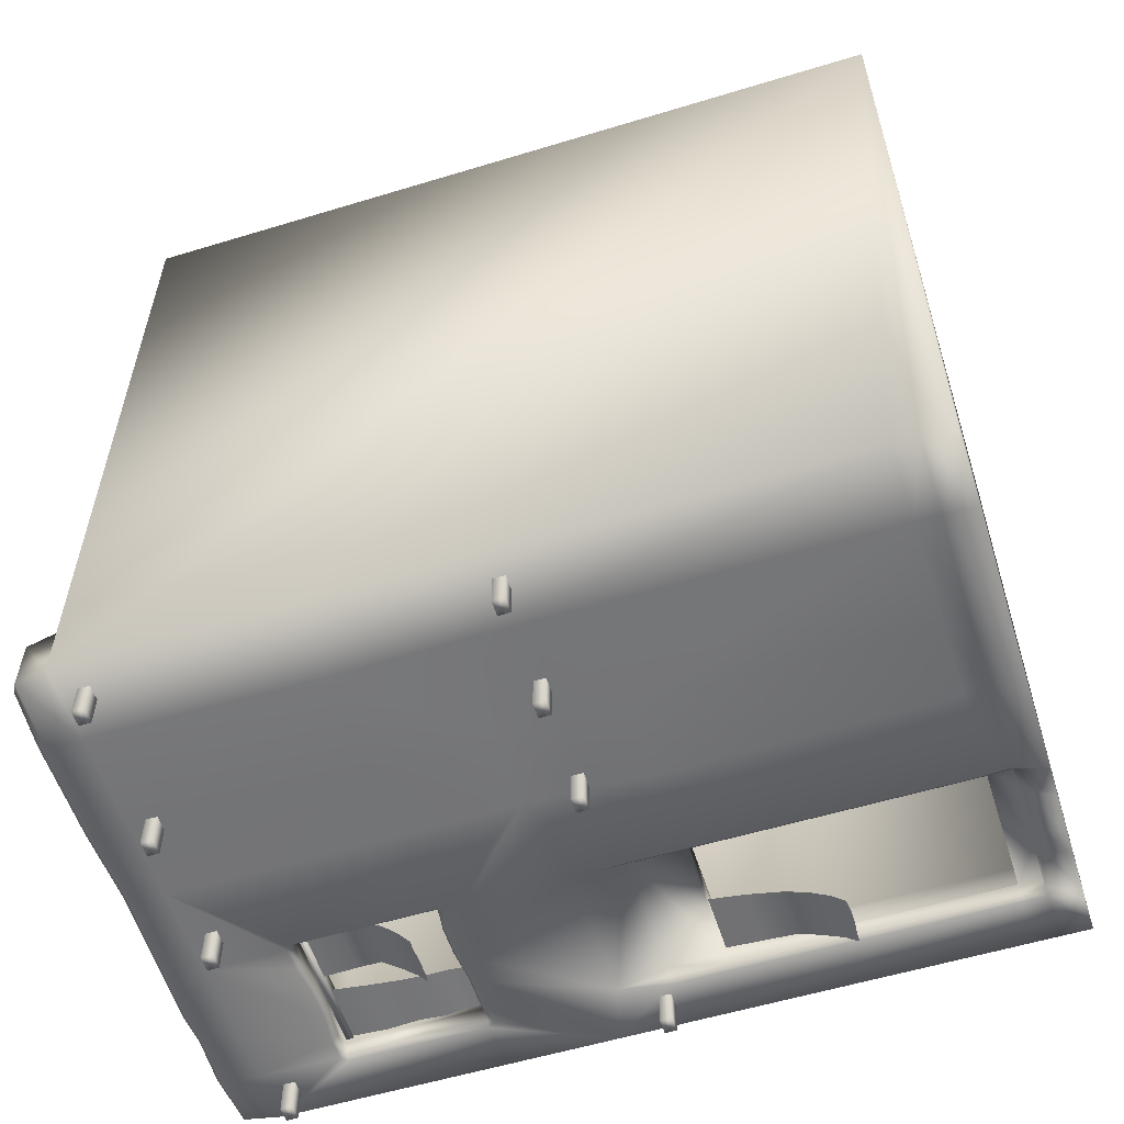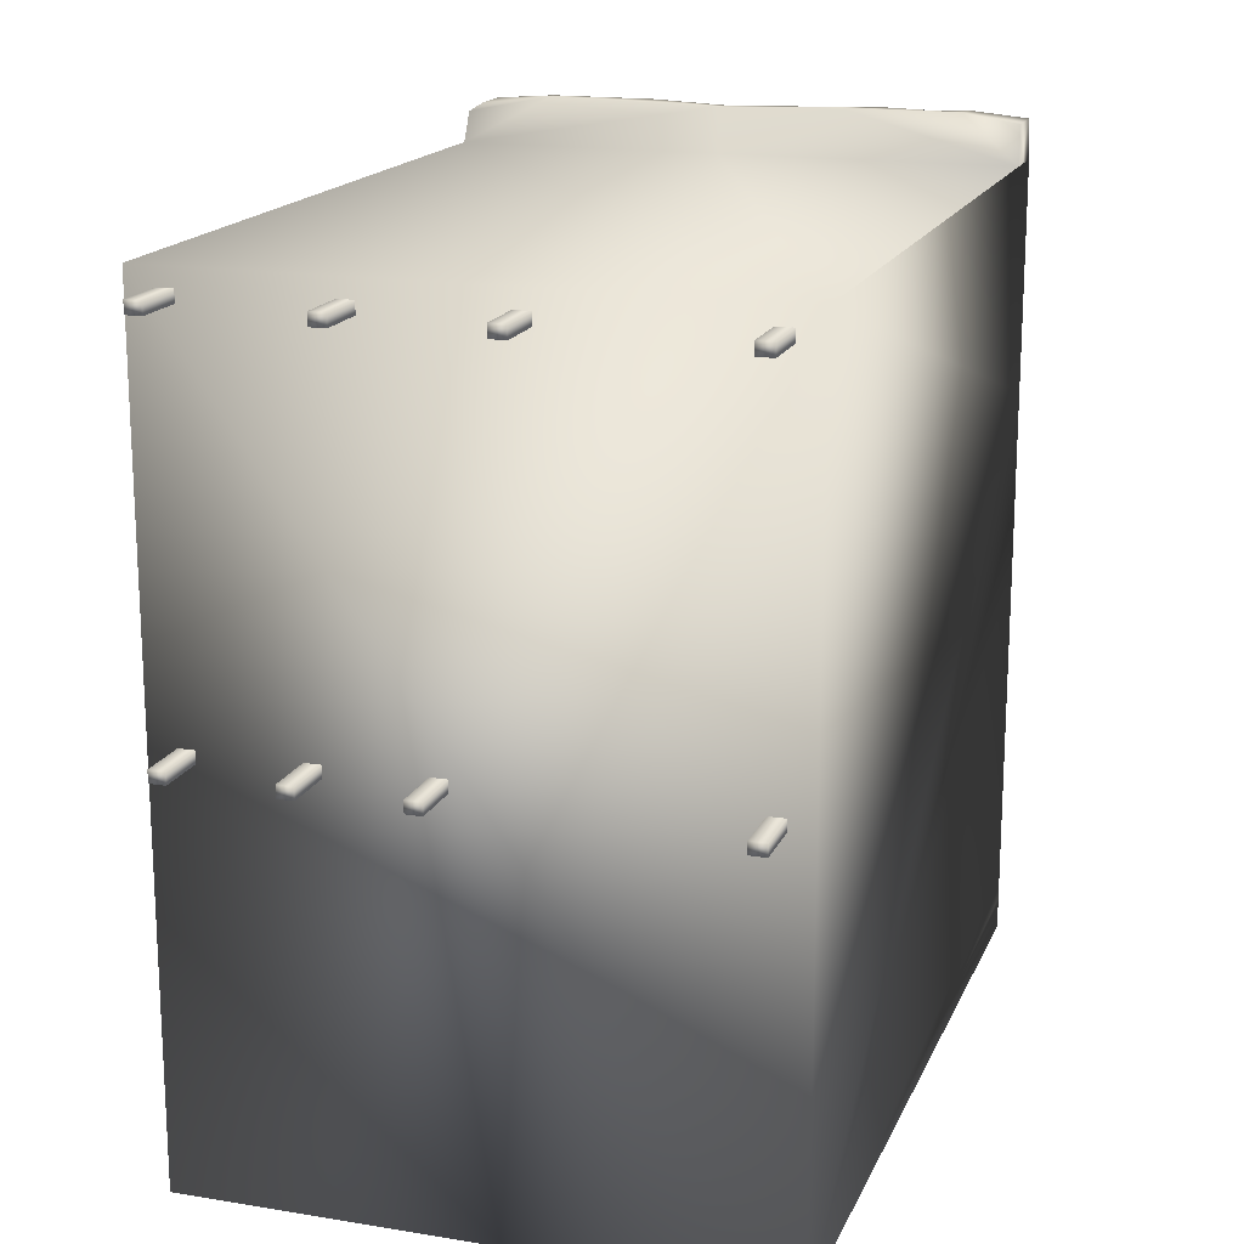
<metadata>
{"format":"obj","ext":"obj","renderer":"f3d","projection":"perspective","resolution":1024,"background":"white","views":[{"elev":-56.8,"azim":-72.4,"up":"+Z"},{"elev":17.1,"azim":18.1,"up":"+Y"}]}
</metadata>
<code>
v -82.09 0 -121
v -82.09 0 112.1
v -82.09 9.371 -118
v -82.09 16.22 -118
v -82.09 133.6 -118
v -82.09 166.6 -118
v -82.09 233.8 -118
v -82.09 233.8 -102.2
v -82.09 233.8 112.1
v -80.41 242.9 -102.2
v -80.41 243 -118
v -78.66 114.8 -92.31
v -78.66 114.8 -85.13
v -78.66 114.8 95.97
v -78.66 114.8 103.2
v -78.66 118.3 -92.31
v -78.66 118.3 -85.13
v -78.66 118.3 95.97
v -78.66 118.3 103.2
v -78.26 16.22 -105.8
v -78.26 16.22 105.1
v -78.26 97.48 -105.8
v -78.26 97.48 105.1
v -78.26 168 -105.8
v -78.26 168 105.1
v -78.26 208.6 -105.8
v -78.26 208.6 105.1
v -78.26 228.4 -105.8
v -78.26 228.4 105.1
v -77.29 118.3 -104.7
v -77.29 118.3 106.2
v -77.29 121.3 -104.7
v -77.29 121.3 106.2
v -76.48 245.4 -103.1
v -76.48 245.4 -115.7
v -74.07 115 24.18
v -74.07 115 -127.6
v -74.07 115 127.6
v -74.07 118.4 -127.6
v -74.07 118.4 24.18
v -74.07 118.4 127.6
v -74.07 225.2 24.18
v -74.07 225.2 -127.6
v -74.07 225.2 127.6
v -74.07 228.7 -127.6
v -74.07 228.7 24.18
v -74.07 228.7 127.6
v -69.42 115 24.18
v -69.42 115 127.6
v -69.42 115 -127.6
v -69.42 118.4 -127.6
v -69.42 118.4 24.18
v -69.42 118.4 127.6
v -69.42 225.2 24.18
v -69.42 225.2 127.6
v -69.42 225.2 -127.6
v -69.42 228.7 -127.6
v -69.42 228.7 24.18
v -69.42 228.7 127.6
v -65.31 118.3 -104.7
v -65.31 118.3 106.2
v -65.31 121.3 -104.7
v -65.31 121.3 106.2
v -64.31 118.3 -104.7
v -64.31 118.3 106.2
v -64.31 121.3 -104.7
v -64.31 121.3 106.2
v -59.03 0 -118.8
v -59.02 9.371 -118
v -59.02 16.22 -118
v -59.02 114 -118
v -59.02 133.6 -118
v -59.02 166.6 -119.1
v -59.02 233.8 -118
v -59.02 244.2 -118
v -59.02 246.8 -115.7
v -55.09 248.1 -102.2
v -52.33 118.3 -104.7
v -52.33 118.3 106.2
v -52.33 121.3 -104.7
v -52.33 121.3 106.2
v -51.19 118.3 -104.7
v -51.19 118.3 106.2
v -51.19 121.3 -104.7
v -51.19 121.3 106.2
v -41.66 115 24.18
v -41.66 115 -127.6
v -41.66 115 127.6
v -41.66 118.4 -127.6
v -41.66 118.4 24.18
v -41.66 118.4 127.6
v -39.21 118.3 -104.7
v -39.21 118.3 106.2
v -39.21 121.3 -104.7
v -39.21 121.3 106.2
v -37.15 118.3 -104.7
v -37.15 118.3 106.2
v -37.15 121.3 -104.7
v -37.15 121.3 106.2
v -36.99 115 24.18
v -36.99 115 127.6
v -36.99 115 -127.6
v -36.99 118.4 -127.6
v -36.99 118.4 24.18
v -36.99 118.4 127.6
v -29.93 225.2 24.18
v -29.93 225.2 -127.6
v -29.93 225.2 127.6
v -29.93 228.7 -127.6
v -29.93 228.7 24.18
v -29.93 228.7 127.6
v -27.74 0 -126.4
v -27.72 9.371 -121.4
v -27.72 16.22 -118
v -27.72 97.48 -119.3
v -27.72 114 -118
v -27.72 133.6 -118
v -27.72 166.6 -119.1
v -27.72 233.8 -118
v -27.72 244.2 -118
v -27.72 246.8 -115.7
v -25.26 225.2 24.18
v -25.26 225.2 127.6
v -25.26 225.2 -127.6
v -25.26 228.7 -127.6
v -25.26 228.7 24.18
v -25.26 228.7 127.6
v -25.17 118.3 -104.7
v -25.17 118.3 106.2
v -25.17 121.3 -104.7
v -25.17 121.3 106.2
v -22.79 118.3 -104.7
v -22.79 118.3 106.2
v -22.79 121.3 -104.7
v -22.79 121.3 106.2
v -10.81 118.3 -104.7
v -10.81 118.3 106.2
v -10.81 121.3 -104.7
v -10.81 121.3 106.2
v -10.04 115 24.18
v -10.04 115 -127.6
v -10.04 115 127.6
v -10.04 118.4 -127.6
v -10.04 118.4 24.18
v -10.04 118.4 127.6
v -8.585 118.3 -104.7
v -8.585 118.3 106.2
v -8.585 121.3 -104.7
v -8.585 121.3 106.2
v -5.395 115 24.18
v -5.395 115 127.6
v -5.395 115 -127.6
v -5.395 118.4 -127.6
v -5.395 118.4 24.18
v -5.395 118.4 127.6
v -4.655 0 -120.5
v -4.615 9.371 -118
v -4.615 16.22 -118
v -4.615 97.48 -119.3
v -4.615 114 -118
v -4.615 133.6 -118
v -4.615 166.6 -118
v -4.615 233.8 -118
v -4.615 233.8 -102.2
v -4.615 243.1 -118
v -4.615 245.7 -115.7
v -4.615 247 -102.2
v 2.705 131 53.35
v 2.705 131 70.52
v 2.705 131 50
v 2.705 131 67.16
v 3.395 118.3 -104.7
v 3.395 118.3 106.2
v 3.395 121.3 -104.7
v 3.395 121.3 106.2
v 5.345 131.2 53.35
v 5.345 131.2 70.52
v 5.345 131.2 50
v 5.345 131.2 67.16
v 5.625 125.9 50.29
v 5.625 125.9 70.23
v 5.765 123.8 70.24
v 5.775 123.7 50.31
v 6.505 112.3 70.23
v 6.515 112.3 50.29
v 6.655 110.1 50.31
v 6.655 110.2 70.24
v 7.155 126 50.29
v 7.155 126 70.23
v 7.295 123.8 50.31
v 7.295 123.8 70.24
v 7.665 94.33 50.29
v 7.665 94.36 70.23
v 7.815 92.17 50.31
v 7.815 92.19 70.24
v 8.035 112.4 50.29
v 8.035 112.4 70.23
v 8.165 110.2 50.31
v 8.165 110.3 70.24
v 8.485 81.75 50.32
v 8.505 81.25 70.26
v 8.615 79.59 50.28
v 8.645 79.09 70.21
v 9.195 94.43 50.29
v 9.195 94.46 70.23
v 9.325 92.27 50.31
v 9.325 92.29 70.24
v 9.585 64.49 70.19
v 9.625 63.88 50.26
v 9.735 62.33 70.27
v 9.775 61.72 50.34
v 10.01 81.85 50.32
v 10.03 81.35 70.26
v 10.15 79.68 50.28
v 10.16 15.67 53.35
v 10.16 15.67 70.52
v 10.16 15.67 50
v 10.16 15.67 67.16
v 10.18 79.19 70.21
v 10.56 49.39 70.17
v 10.62 48.42 50.25
v 10.71 47.23 70.28
v 10.77 46.26 50.37
v 11.11 64.59 70.19
v 11.16 63.98 50.26
v 11.26 62.43 70.27
v 11.29 61.82 50.34
v 11.53 225.2 24.18
v 11.53 225.2 -127.6
v 11.53 225.2 127.6
v 11.53 228.7 -127.6
v 11.53 228.7 24.18
v 11.53 228.7 127.6
v 11.57 33.76 50.41
v 11.68 32.18 70.29
v 11.72 31.6 50.25
v 11.81 30.02 70.13
v 12.08 49.49 70.17
v 12.16 48.52 50.25
v 12.24 47.33 70.28
v 12.28 46.35 50.37
v 12.77 15.84 50
v 12.77 15.84 53.35
v 12.77 15.84 67.16
v 12.77 15.84 70.52
v 13.09 33.86 50.41
v 13.21 32.28 70.29
v 13.25 31.7 50.25
v 13.33 30.12 70.12
v 16.21 225.2 24.18
v 16.21 225.2 127.6
v 16.21 225.2 -127.6
v 16.21 228.7 -127.6
v 16.21 228.7 24.18
v 16.21 228.7 127.6
v 21.65 0 -121.4
v 21.65 9.371 -118
v 21.98 166.6 -118
v 21.98 208.2 -118
v 22.09 16.22 -118
v 22.09 97.48 -118
v 22.09 114 -118
v 23.22 208.6 -107.2
v 23.24 206.5 -107.2
v 23.24 208.4 -111.2
v 23.25 206.4 -111.2
v 23.36 0 -117
v 23.66 9.371 -113.7
v 23.66 16.22 -116.5
v 23.66 16.22 -112.7
v 23.66 16.22 -105.8
v 23.66 16.22 105.1
v 23.66 97.48 -116.5
v 23.66 97.48 -112.7
v 23.66 97.48 -105.8
v 23.66 97.48 105.1
v 23.66 114 -116.5
v 23.66 114 -112.7
v 23.66 128.6 -116.9
v 23.66 164.9 -118
v 23.66 166.3 -105.8
v 23.66 166.6 -116.3
v 23.66 166.6 -111.8
v 23.66 168 105.1
v 23.66 208.2 -116.3
v 23.66 208.2 -111.8
v 23.66 208.6 -105.8
v 23.66 208.6 105.1
v 23.66 209.8 -118
v 23.66 228.4 -105.8
v 23.66 228.4 105.1
v 23.66 233.8 -118
v 23.67 0 -119.5
v 23.67 9.371 -116.2
v 23.79 174.1 -126.5
v 23.79 177.2 -122.6
v 23.79 181.6 -118.4
v 23.79 188.5 -113.1
v 23.79 196.3 -111.1
v 23.79 207.1 -110.4
v 26.76 174.1 -126.5
v 27.17 177.2 -122.6
v 27.68 181.6 -118.4
v 28.27 188.5 -113.1
v 29.11 196.3 -111.1
v 29.58 244.5 -118
v 30.02 207 -110.4
v 30.74 165.9 -118
v 30.74 167.6 -116.3
v 30.74 208.2 -116.3
v 30.74 209.8 -118
v 30.74 246.8 -115.7
v 30.74 248.1 -102.2
v 31.18 173.7 -126.9
v 31.58 177.2 -122.6
v 32.1 181.6 -118.4
v 32.52 9.371 -113.7
v 32.53 0 -119.8
v 32.53 7.813 -116.2
v 32.71 188.5 -113.1
v 33.53 196.3 -111.1
v 34.45 207 -110.4
v 34.77 173.7 -126.9
v 35.2 177.2 -122.6
v 35.72 181.6 -118.4
v 36.3 188.5 -113.1
v 37.15 196.3 -111.1
v 38.04 207 -110.4
v 38.77 174.1 -126.4
v 39.2 177.2 -122.6
v 39.52 188.5 -113.1
v 39.72 181.6 -118.4
v 39.92 165.9 -118
v 39.92 167.6 -116.3
v 39.92 207.1 -116.3
v 39.92 208.8 -118
v 39.92 244.5 -118
v 39.92 247 -115.7
v 40.83 208.3 -112.2
v 40.83 208.6 -105.8
v 41.15 196.2 -111.1
v 42.04 207 -110.4
v 43.79 9.371 -113.7
v 43.8 0 -121.6
v 43.82 7.813 -117.6
v 47.14 98 -110.4
v 47.14 207 -110.4
v 48.03 87.26 -111.1
v 48.03 196.2 -111.1
v 49.48 70.4 -114.6
v 49.48 179.4 -111.1
v 49.67 76.85 -111.7
v 49.67 186.4 -110.4
v 49.79 164.9 -118
v 49.79 166.6 -116.3
v 49.79 207.1 -116.3
v 49.79 208.8 -118
v 49.79 233.8 -118
v 49.79 243.7 -118
v 49.79 246.2 -115.7
v 49.99 64.71 -117.4
v 49.99 173.3 -110.4
v 50.42 60.77 -120.3
v 50.42 168.4 -110.4
v 51.05 208.4 -112.4
v 51.05 208.6 -105.8
v 51.14 98.02 -110.4
v 51.14 207 -110.4
v 52.03 87.27 -111.1
v 52.03 196.3 -111.1
v 52.44 0 -120.5
v 52.44 9.371 -113.7
v 52.45 7.813 -116.2
v 52.89 76.85 -111.7
v 52.89 186.4 -110.4
v 53.47 70.4 -114.6
v 53.47 179.4 -111.1
v 53.99 64.7 -117.4
v 53.99 173.3 -110.4
v 54.41 60.29 -120.7
v 54.41 167.8 -110.4
v 54.74 98.03 -110.4
v 54.74 207 -110.4
v 55.66 87.28 -111.1
v 55.66 196.3 -111.1
v 56.49 76.85 -111.7
v 56.49 186.4 -110.4
v 57.08 70.39 -114.6
v 57.08 179.4 -111.1
v 57.6 64.69 -117.4
v 57.6 173.3 -110.4
v 58.01 60.28 -120.7
v 58.01 167.8 -110.4
v 58.78 164.9 -118
v 58.78 166.6 -116.3
v 58.78 208.2 -116.3
v 58.78 209.8 -118
v 59.16 98.05 -110.4
v 59.16 207 -110.4
v 60.07 87.29 -111.1
v 60.07 196.3 -111.1
v 60.91 76.85 -111.7
v 60.91 186.4 -110.4
v 61.51 70.38 -114.6
v 61.51 179.4 -111.1
v 62.02 64.68 -117.4
v 62.02 173.3 -110.4
v 62.44 60.73 -120.4
v 62.44 168.4 -110.4
v 65.26 0 -121
v 65.26 9.371 -116.2
v 65.4 60.72 -120.4
v 65.4 64.67 -117.4
v 65.4 70.38 -114.6
v 65.4 76.84 -111.7
v 65.4 87.29 -111.1
v 65.4 98.07 -110.4
v 65.4 168.3 -110.4
v 65.4 173.3 -110.4
v 65.4 179.4 -111.1
v 65.4 186.4 -110.4
v 65.4 196.3 -111.1
v 65.4 207.1 -110.4
v 65.49 0 -118.5
v 65.49 9.371 -113.7
v 65.49 16.22 -116.5
v 65.49 16.22 -112.7
v 65.49 16.22 -112.7
v 65.49 16.22 -105.8
v 65.49 16.22 105.1
v 65.49 97.48 -116.5
v 65.49 97.48 -112.7
v 65.49 97.48 -105.8
v 65.49 97.48 105.1
v 65.49 114 -116.5
v 65.49 114 -112.7
v 65.49 128.6 -116.9
v 65.49 164.9 -118
v 65.49 166.3 -105.8
v 65.49 166.6 -116.3
v 65.49 166.6 -111.8
v 65.49 168 105.1
v 65.49 208.2 -116.3
v 65.49 208.6 -112.8
v 65.49 208.6 -111.4
v 65.49 208.6 -107.2
v 65.49 208.6 -105.8
v 65.49 208.6 105.1
v 65.49 209.8 -118
v 65.49 228.4 -105.8
v 65.49 228.4 105.1
v 65.49 233.8 -118
v 65.49 244.5 -118
v 65.49 247 -115.7
v 65.49 248.1 -102.2
v 65.51 206.5 -111.4
v 65.51 206.5 -107.2
v 65.94 114.8 -92.31
v 65.94 114.8 -85.13
v 65.94 114.8 95.97
v 65.94 114.8 103.2
v 65.94 118.3 -92.31
v 65.94 118.3 -85.13
v 65.94 118.3 95.97
v 65.94 118.3 103.2
v 66.95 0 -122.8
v 66.95 9.371 -118
v 67.04 16.22 -118
v 67.04 97.48 -118
v 67.04 114 -118
v 67.17 166.6 -118
v 67.17 208.2 -118
v 70.39 115 24.18
v 70.39 115 -127.6
v 70.39 115 127.6
v 70.39 118.4 -127.6
v 70.39 118.4 24.18
v 70.39 118.4 127.6
v 70.39 225.2 24.18
v 70.39 225.2 -127.6
v 70.39 225.2 127.6
v 70.39 228.7 -127.6
v 70.39 228.7 24.18
v 70.39 228.7 127.6
v 75.04 115 24.18
v 75.04 115 127.6
v 75.04 115 -127.6
v 75.04 118.4 -127.6
v 75.04 118.4 24.18
v 75.04 118.4 127.6
v 75.04 225.2 24.18
v 75.04 225.2 127.6
v 75.04 225.2 -127.6
v 75.04 228.7 -127.6
v 75.04 228.7 24.18
v 75.04 228.7 127.6
v 82.09 0 -118
v 82.09 0 112.1
v 82.09 9.371 -118
v 82.09 16.22 -118
v 82.09 114 -118
v 82.09 133.6 -118
v 82.09 166.6 -118
v 82.09 233.8 -118
v 82.09 233.8 -102.2
v 82.09 233.8 112.1
v 82.09 245.5 -115.7
v 82.09 245.5 -102.2
g BuildingO
f 2 5 4
f 501 502 498
f 4 3 2
f 498 499 500
f 500 501 498
f 278 436 432 274
f 434 430 272 276
f 428 270 271 429
f 432 428 429 433
f 270 274 275 271
f 274 432 433 275
f 470 501 469
f 501 500 468 469
f 431 432 436 435
f 273 274 270 269
f 277 278 274 273
f 502 501 470 437
f 435 436 437
f 279 278 277
f 470 469 431 435
f 470 435 437
f 262 277 273 261
f 262 279 277
f 426 431 469 468
f 269 260 261 273
f 424 498 267
f 269 270 268 294
f 426 411 425
f 500 499 467 468
f 467 411 426 468
f 410 466 424
f 466 497 498 424
f 256 293 267
f 269 294 257 260
f 2 3 1
f 499 498 497
f 467 499 497 466
f 411 467 466 410
f 257 294 293 256
f 159 261 260 158
f 160 262 261 159
f 161 279 262 160
f 158 260 257 157
f 156 256 267 498
f 157 257 256 156
f 115 159 158 114
f 116 160 159 115
f 117 161 160 116
f 114 158 157 113
f 112 156 498 2
f 113 157 156 112
f 70 115 114
f 4 71 70
f 71 116 115 70
f 4 5 72 71
f 72 117 116 71
f 3 4 70 69
f 70 114 113 69
f 2 1 68
f 68 112 2
f 3 69 68 1
f 69 113 112 68
f 294 319 318 293
f 268 317 319 294
f 319 345 344 318
f 317 343 345 319
f 345 373 371 344
f 373 411 410 371
f 372 425 411 373
f 270 317 268
f 270 343 317
f 432 431 426 427 428
f 427 426 425
f 373 345 343 372
f 270 428 427 372 343
f 427 425 372
f 437 436 278
f 498 502 503
f 5 2 6
f 72 5 6 73
f 161 117 118 162
f 117 72 73 118
f 503 504 506 498
f 2 9 7 6
f 6 7 74 73
f 498 506 9 2
f 118 119 163 162
f 73 74 119 118
f 472 504 503 471
f 162 163 259 258
f 440 441 444 443
f 285 286 283 282
f 471 440 443 472
f 258 259 285 282
f 471 438 440
f 280 258 282
f 449 472 443
f 259 289 285
f 449 504 472
f 449 452 504
f 163 289 259
f 163 292 289
f 502 471 503
f 502 438 471
f 161 258 280
f 161 162 258
f 502 394 438
f 452 449 397
f 441 440 395
f 443 444 396
f 438 394 395 440
f 397 449 443 396
f 502 437 354 394
f 358 452 397 357
f 441 395 355
f 444 365 356 396
f 394 354 355 395
f 357 397 396 356
f 437 279 333 354
f 292 358 357 336
f 283 441 355 334
f 365 339 335 356
f 354 333 334 355
f 336 357 356 335
f 437 278 279
f 279 161 308 333
f 161 280 308
f 289 292 311
f 292 336 311
f 282 283 309
f 283 334 309
f 339 286 310 335
f 286 285 310
f 333 308 309 334
f 308 280 282 309
f 289 311 310 285
f 311 336 335 310
f 429 271 272 430
f 20 22 23 21
f 433 429 430 434
f 271 275 22 20
f 272 271 20 21
f 290 291 29 28
f 276 272 21 23
f 275 433 439 281
f 433 434 442 439
f 22 275 281 24
f 434 276 284 442
f 276 23 25 284
f 23 22 24 25
f 439 442 448 447
f 24 281 287 26
f 442 284 288 448
f 25 24 26 27
f 284 25 27 288
f 447 448 451 450
f 26 287 290 28
f 448 288 291 451
f 27 26 28 29
f 288 27 29 291
f 281 439 441 283
f 439 447 444 441
f 287 281 283 286
f 366 447 450
f 447 366 365 444
f 290 450 451 291
f 287 340 290
f 340 366 450 290
f 366 340 339 365
f 340 287 286 339
f 164 506 505
f 8 9 506 164
f 504 505 506
f 9 8 7
f 505 508 455
f 505 455 313
f 164 505 313 167
f 8 164 167 77
f 508 507 454 455
f 166 167 313 312
f 121 77 167 166
f 360 455 454
f 338 455 360
f 312 313 455 338
f 504 452 453 507
f 505 504 507 508
f 74 7 11 75
f 119 74 75 120
f 292 163 165 306
f 163 119 120 165
f 452 358 359 453
f 358 292 337 359
f 292 306 337
f 454 507 453
f 454 453 359 360
f 76 121 120 75
f 121 166 165 120
f 166 312 306 165
f 312 338 337 306
f 360 359 337 338
f 8 77 10
f 76 77 121
f 77 76 35 34
f 7 8 10 11
f 35 76 75 11
f 10 77 34
f 10 34 35 11
f 445 265 263 446
f 457 264 266 456
f 446 263 264 457
f 445 446 457 456
f 263 265 266 264
f 265 445 456 266
f 424 371 410
f 424 344 371
f 267 293 318
f 424 267 344
f 267 318 344
f 363 361 378 380
f 361 350 376 378
f 350 352 374 376
f 352 348 369 374
f 348 346 367 369
f 378 390 392 380
f 376 388 390 378
f 374 386 388 376
f 369 384 386 374
f 367 382 384 369
f 390 406 408 392
f 406 413 412 408
f 388 404 406 390
f 404 414 413 406
f 386 402 404 388
f 402 415 414 404
f 384 400 402 386
f 400 416 415 402
f 382 398 400 384
f 398 417 416 400
f 323 324 330 329
f 324 325 332 330
f 325 326 331 332
f 326 327 341 331
f 327 328 342 341
f 323 314 315 324
f 324 315 316 325
f 325 316 320 326
f 326 320 321 327
f 327 321 322 328
f 314 301 302 315
f 301 295 296 302
f 315 302 303 316
f 302 296 297 303
f 316 303 304 320
f 303 297 298 304
f 320 304 305 321
f 304 298 299 305
f 321 305 307 322
f 305 299 300 307
f 364 362 379 381
f 362 351 377 379
f 351 353 375 377
f 353 349 370 375
f 349 347 368 370
f 379 391 393 381
f 377 389 391 379
f 375 387 389 377
f 370 385 387 375
f 368 383 385 370
f 391 407 409 393
f 407 419 418 409
f 389 405 407 391
f 405 420 419 407
f 387 403 405 389
f 403 421 420 405
f 385 401 403 387
f 401 422 421 403
f 383 399 401 385
f 399 423 422 401
f 31 30 60 61
f 63 62 32 33
f 61 60 62 63
f 60 30 32 62
f 31 61 63 33
f 30 31 33 32
f 147 146 172 173
f 175 174 148 149
f 173 172 174 175
f 172 146 148 174
f 147 173 175 149
f 146 147 149 148
f 133 132 136 137
f 139 138 134 135
f 137 136 138 139
f 136 132 134 138
f 133 137 139 135
f 132 133 135 134
f 97 96 128 129
f 131 130 98 99
f 129 128 130 131
f 128 96 98 130
f 97 129 131 99
f 96 97 99 98
f 83 82 92 93
f 95 94 84 85
f 93 92 94 95
f 92 82 84 94
f 83 93 95 85
f 82 83 85 84
f 65 64 78 79
f 81 80 66 67
f 79 78 80 81
f 78 64 66 80
f 65 79 81 67
f 64 65 67 66
f 237 249 247 235
f 234 246 248 236
f 235 247 246 234
f 247 249 248 246
f 237 235 234 236
f 249 237 236 248
f 217 242 243 215
f 168 176 178 170
f 215 243 176 168
f 243 242 178 176
f 217 215 168 170
f 242 217 170 178
f 218 244 245 216
f 169 177 179 171
f 216 245 177 169
f 245 244 179 177
f 218 216 169 171
f 244 218 171 179
f 195 207 205 193
f 192 204 206 194
f 193 205 204 192
f 205 207 206 204
f 195 193 192 194
f 207 195 194 206
f 203 219 213 201
f 200 212 214 202
f 201 213 212 200
f 213 219 214 212
f 203 201 200 202
f 219 203 202 214
f 210 226 224 208
f 209 225 227 211
f 208 224 225 209
f 224 226 227 225
f 210 208 209 211
f 226 210 211 227
f 222 240 238 220
f 221 239 241 223
f 220 238 239 221
f 238 240 241 239
f 222 220 221 223
f 240 222 223 241
f 182 191 189 181
f 180 188 190 183
f 181 189 188 180
f 189 191 190 188
f 182 181 180 183
f 191 182 183 190
f 187 199 197 184
f 185 196 198 186
f 184 197 196 185
f 197 199 198 196
f 187 184 185 186
f 199 187 186 198
f 55 44 42 54
f 58 46 47 59
f 56 43 45 57
f 42 44 47 46
f 55 54 58 59
f 44 55 59 47
f 54 42 43 56
f 42 46 45 43
f 58 54 56 57
f 46 58 57 45
f 465 464 18 19
f 15 14 460 461
f 461 460 464 465
f 460 14 18 464
f 15 461 465 19
f 14 15 19 18
f 463 462 16 17
f 13 12 458 459
f 459 458 462 463
f 458 12 16 462
f 13 459 463 17
f 12 13 17 16
f 123 108 106 122
f 126 110 111 127
f 124 107 109 125
f 106 108 111 110
f 123 122 126 127
f 108 123 127 111
f 122 106 107 124
f 106 110 109 107
f 126 122 124 125
f 110 126 125 109
f 251 230 228 250
f 254 232 233 255
f 252 229 231 253
f 228 230 233 232
f 251 250 254 255
f 230 251 255 233
f 250 228 229 252
f 228 232 231 229
f 254 250 252 253
f 232 254 253 231
f 49 38 36 48
f 52 40 41 53
f 50 37 39 51
f 36 38 41 40
f 49 48 52 53
f 38 49 53 41
f 48 36 37 50
f 36 40 39 37
f 52 48 50 51
f 40 52 51 39
f 486 475 473 485
f 489 477 478 490
f 487 474 476 488
f 473 475 478 477
f 486 485 489 490
f 475 486 490 478
f 485 473 474 487
f 473 477 476 474
f 489 485 487 488
f 477 489 488 476
f 101 88 86 100
f 104 90 91 105
f 102 87 89 103
f 86 88 91 90
f 101 100 104 105
f 88 101 105 91
f 100 86 87 102
f 86 90 89 87
f 104 100 102 103
f 90 104 103 89
f 151 142 140 150
f 154 144 145 155
f 152 141 143 153
f 140 142 145 144
f 151 150 154 155
f 142 151 155 145
f 150 140 141 152
f 140 144 143 141
f 154 150 152 153
f 144 154 153 143
f 492 481 479 491
f 495 483 484 496
f 493 480 482 494
f 479 481 484 483
f 492 491 495 496
f 481 492 496 484
f 491 479 480 493
f 479 483 482 480
f 495 491 493 494
f 483 495 494 482

</code>
